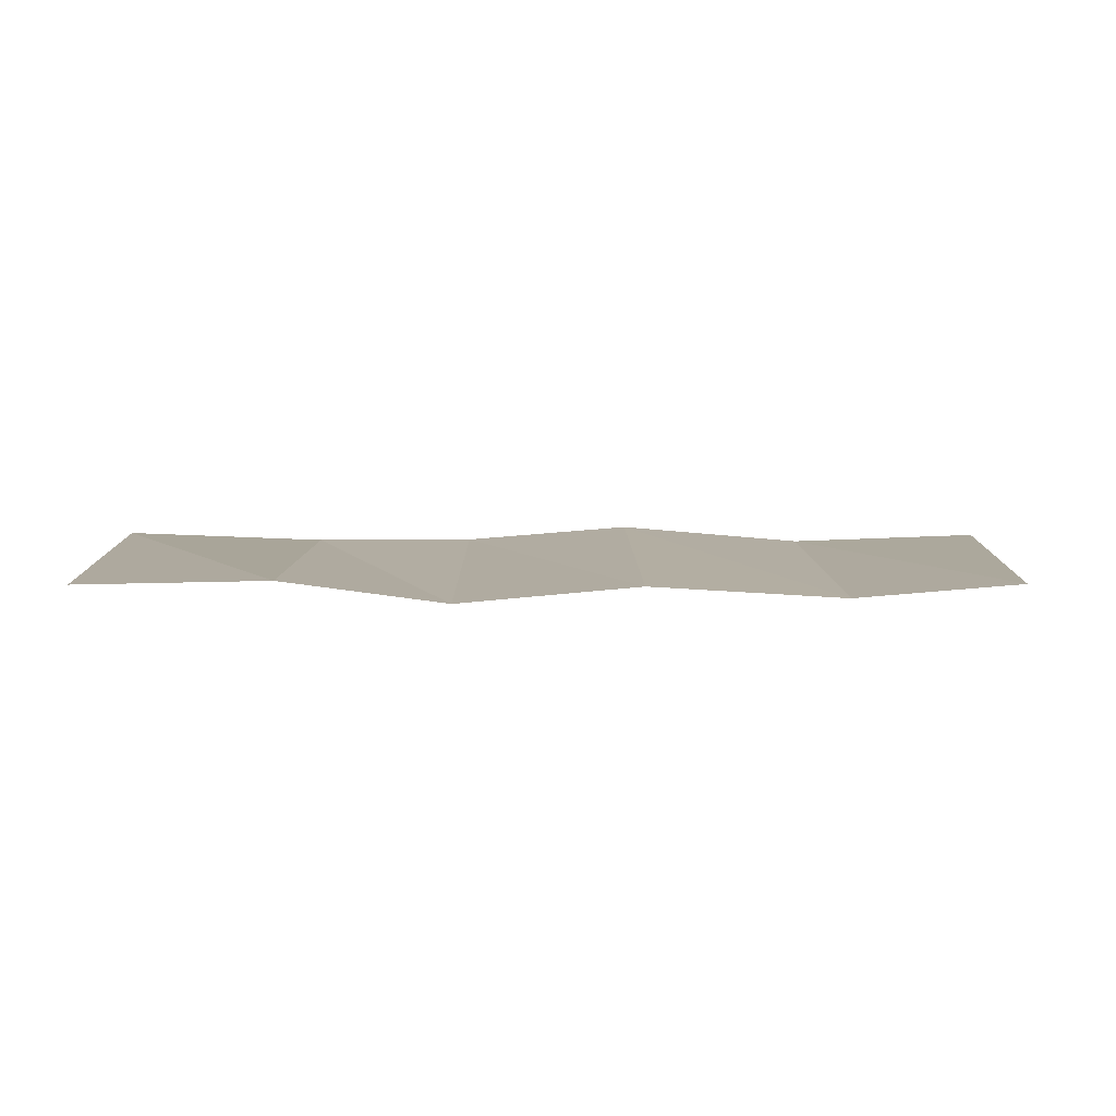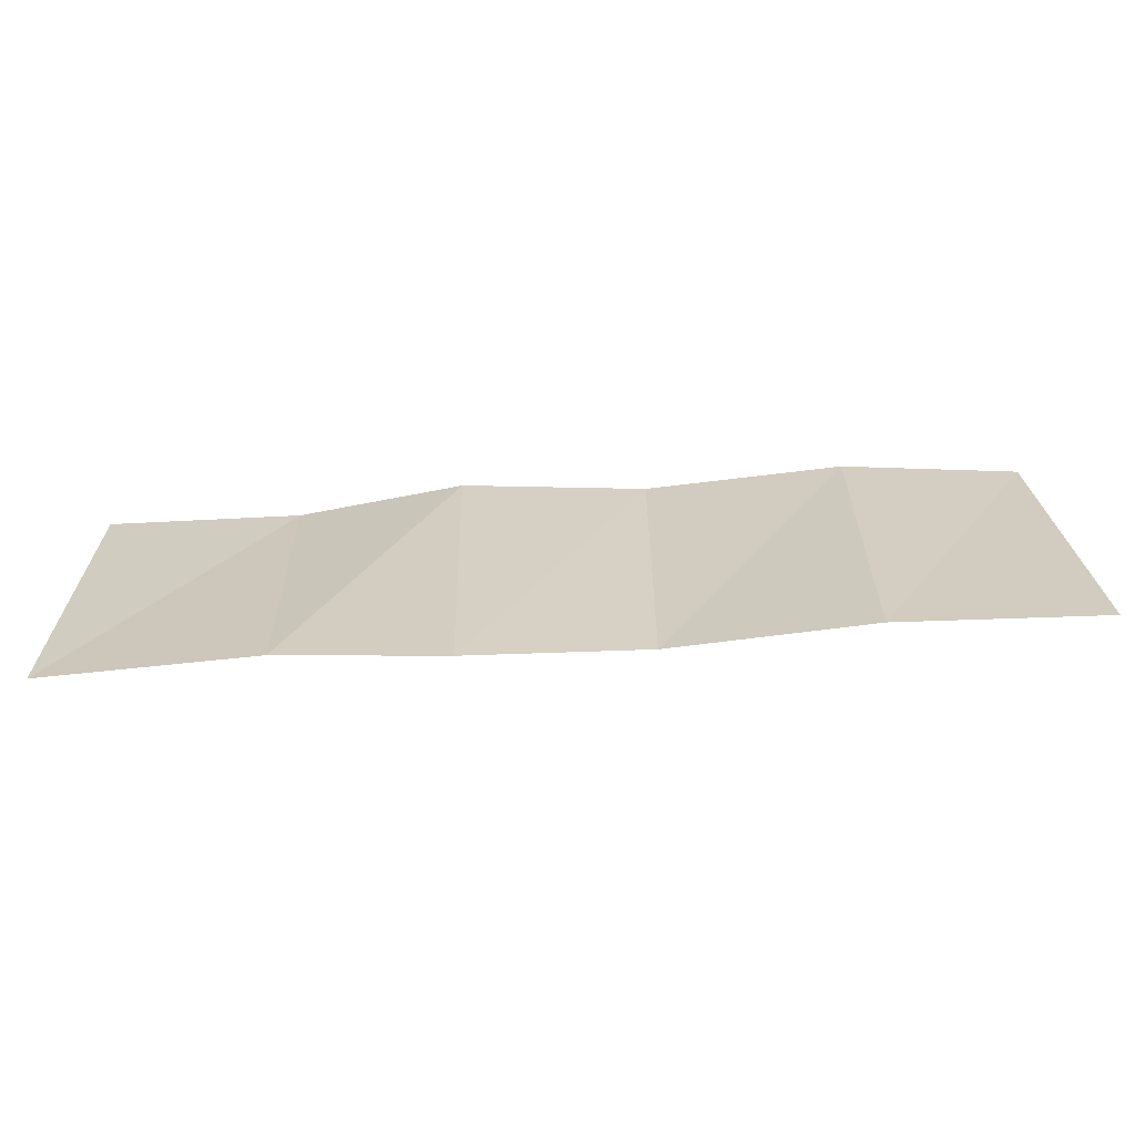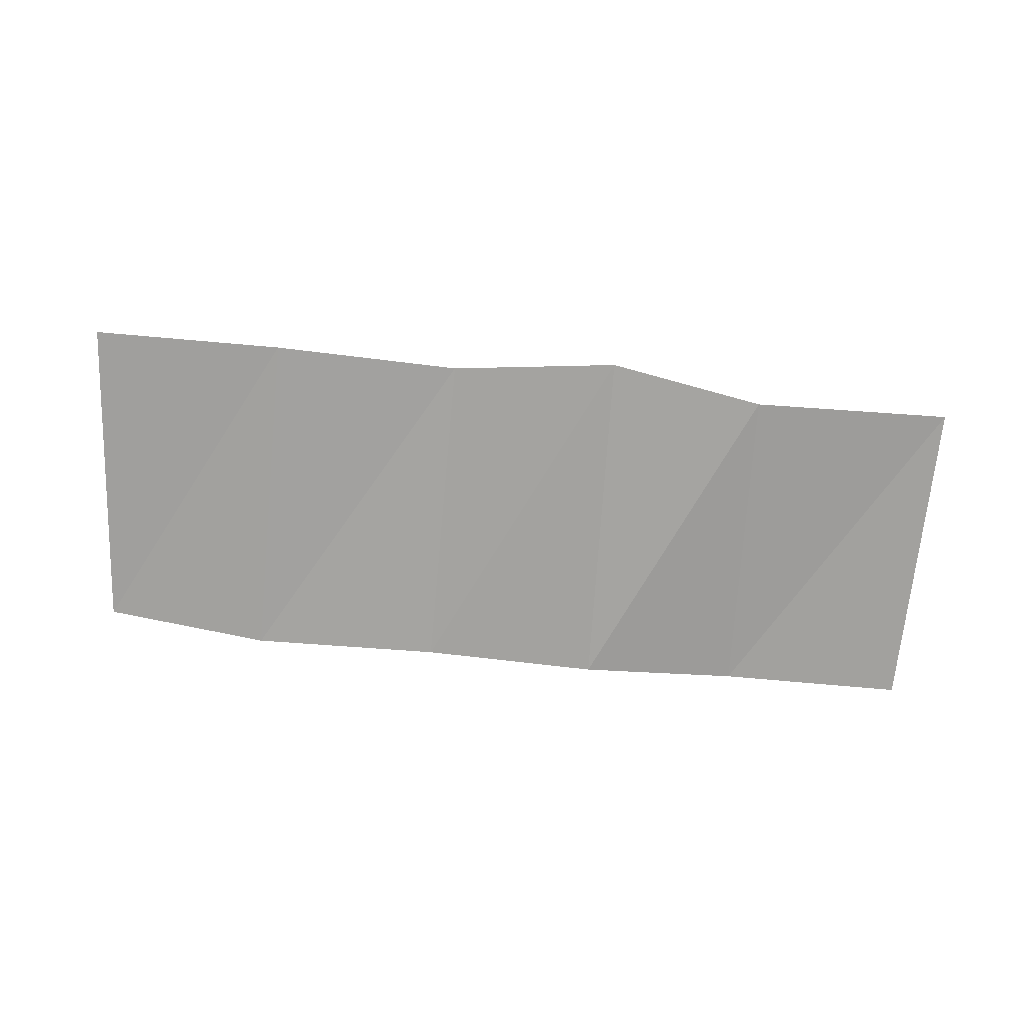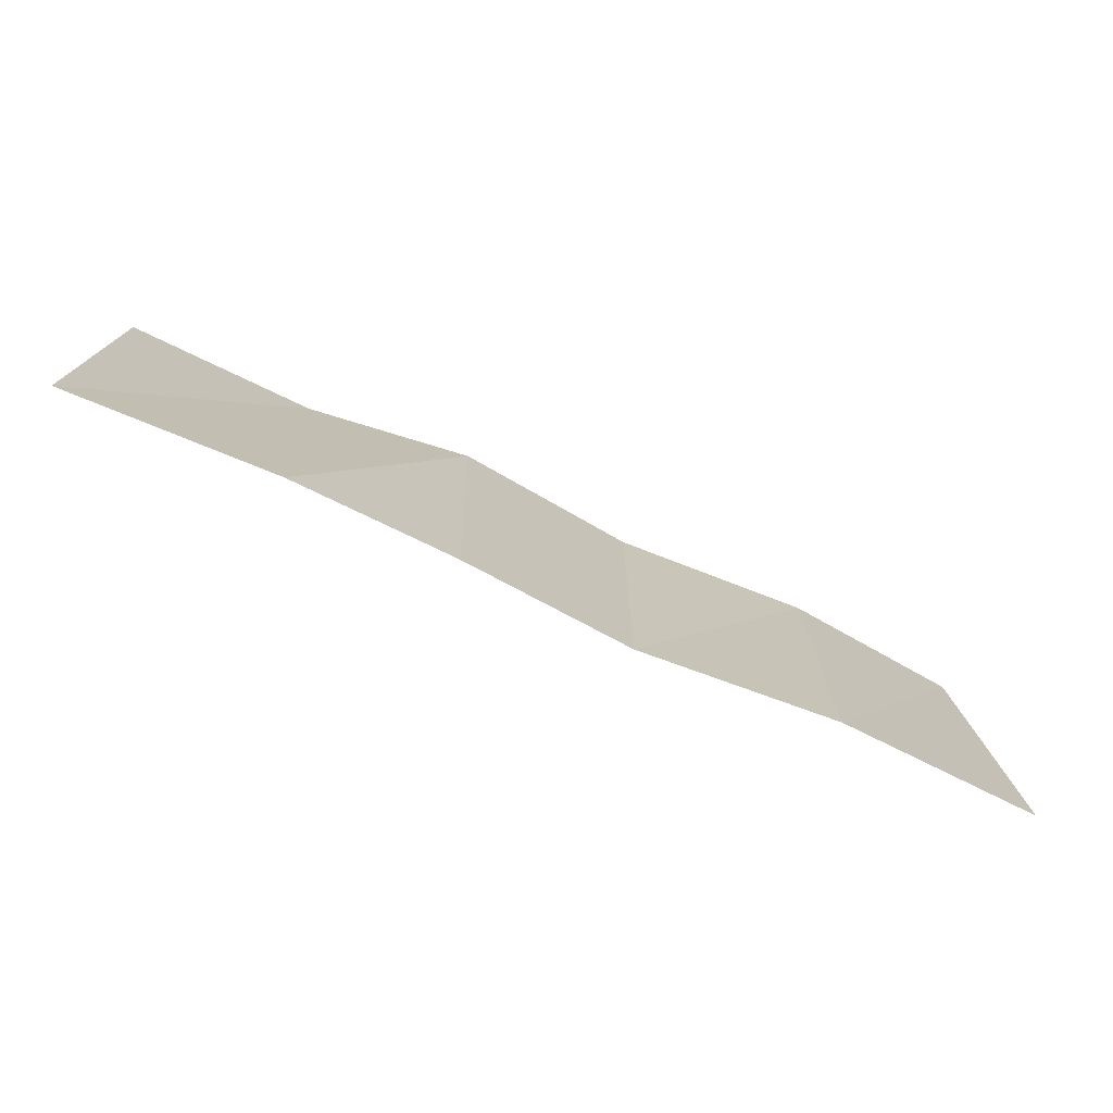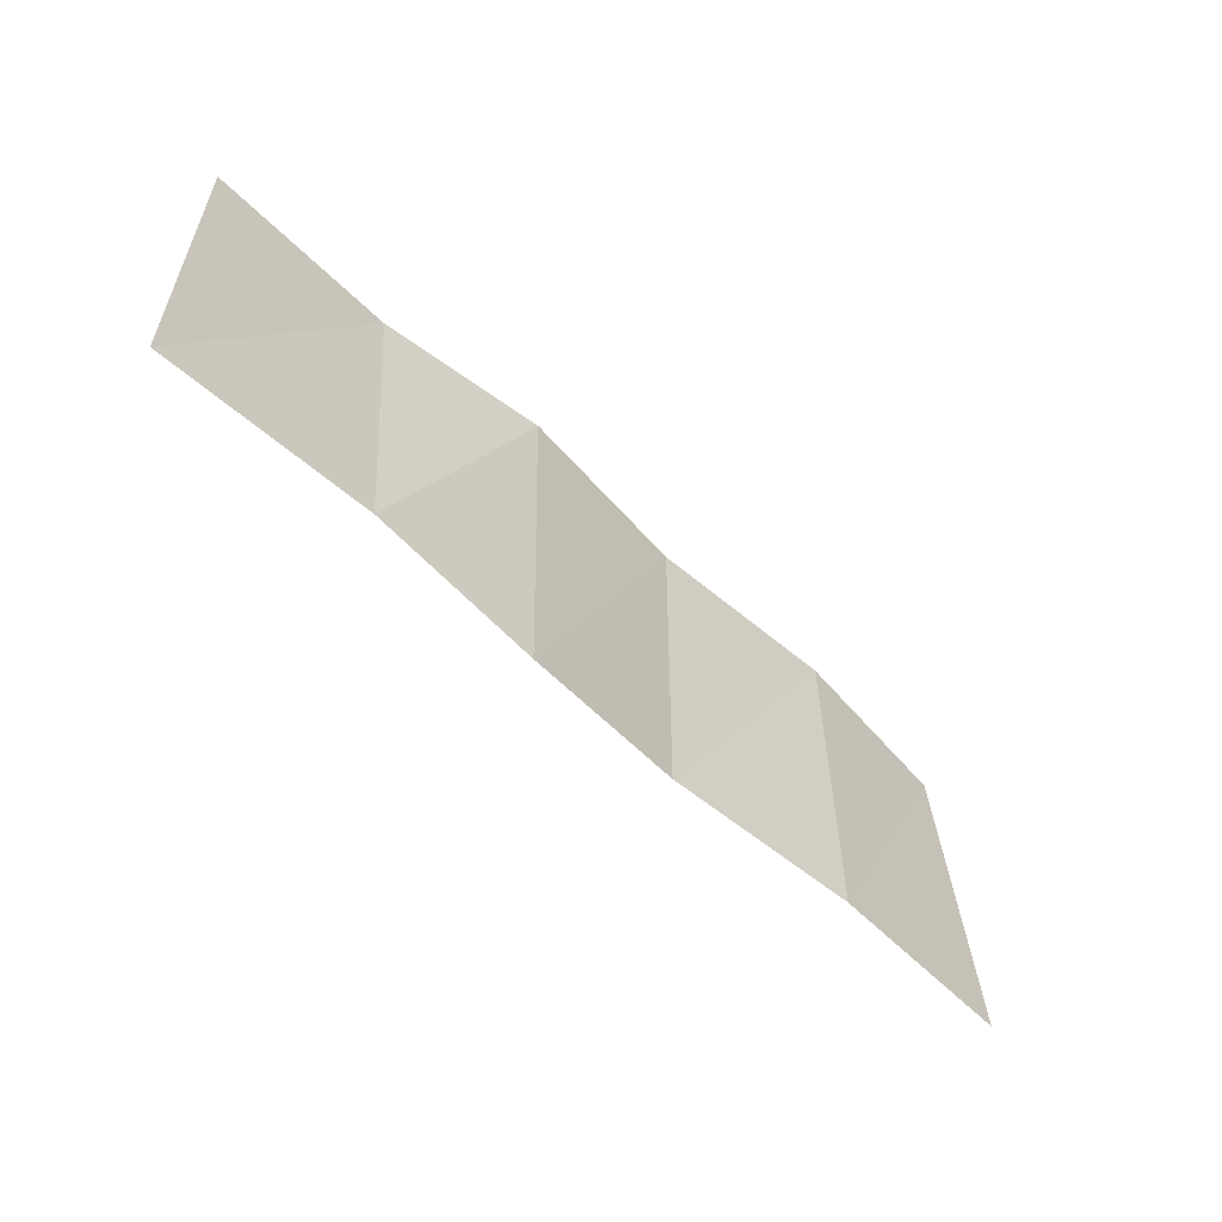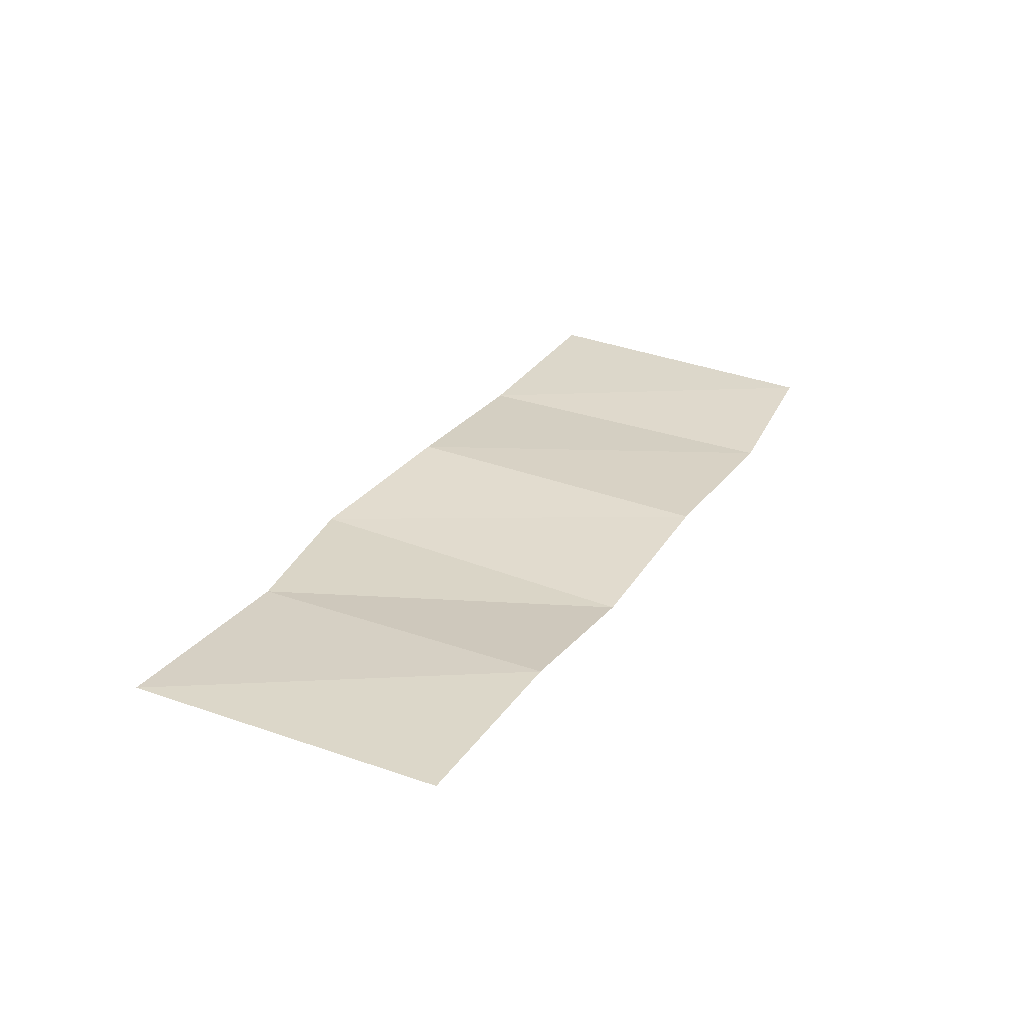
<metadata>
{"format":"obj","ext":"obj","renderer":"f3d","projection":"perspective","resolution":1024,"background":"white","views":[{"elev":10.3,"azim":-1.3,"up":"+Y"},{"elev":-64.0,"azim":3.7,"up":"+Z"},{"elev":-73.1,"azim":174.8,"up":"+Y"},{"elev":-73.6,"azim":-24.9,"up":"+Z"},{"elev":-56.2,"azim":-45.2,"up":"+Z"},{"elev":30.4,"azim":-61.1,"up":"+Y"}]}
</metadata>
<code>
g
v -0.8 0.02844 -0.2479
v -0.431 0.01377 -0.2435
v -0.1419 0.004405 -0.2976
v 0.1639 0.03525 -0.2564
v 0.5051 0.002462 -0.2734
v 0.8543 0.01453 -0.2696
v -0.7883 0.0401 0.3371
v -0.4496 0.04575 0.3398
v -0.1571 0.004261 0.3345
v 0.1649 0.03276 0.3371
v 0.5092 0.01058 0.3343
v 0.812 0.02819 0.3059
g
f 1 7 8 2
f 2 8 9 3
f 3 9 10 4
f 4 10 11 5
f 5 11 12 6

</code>
